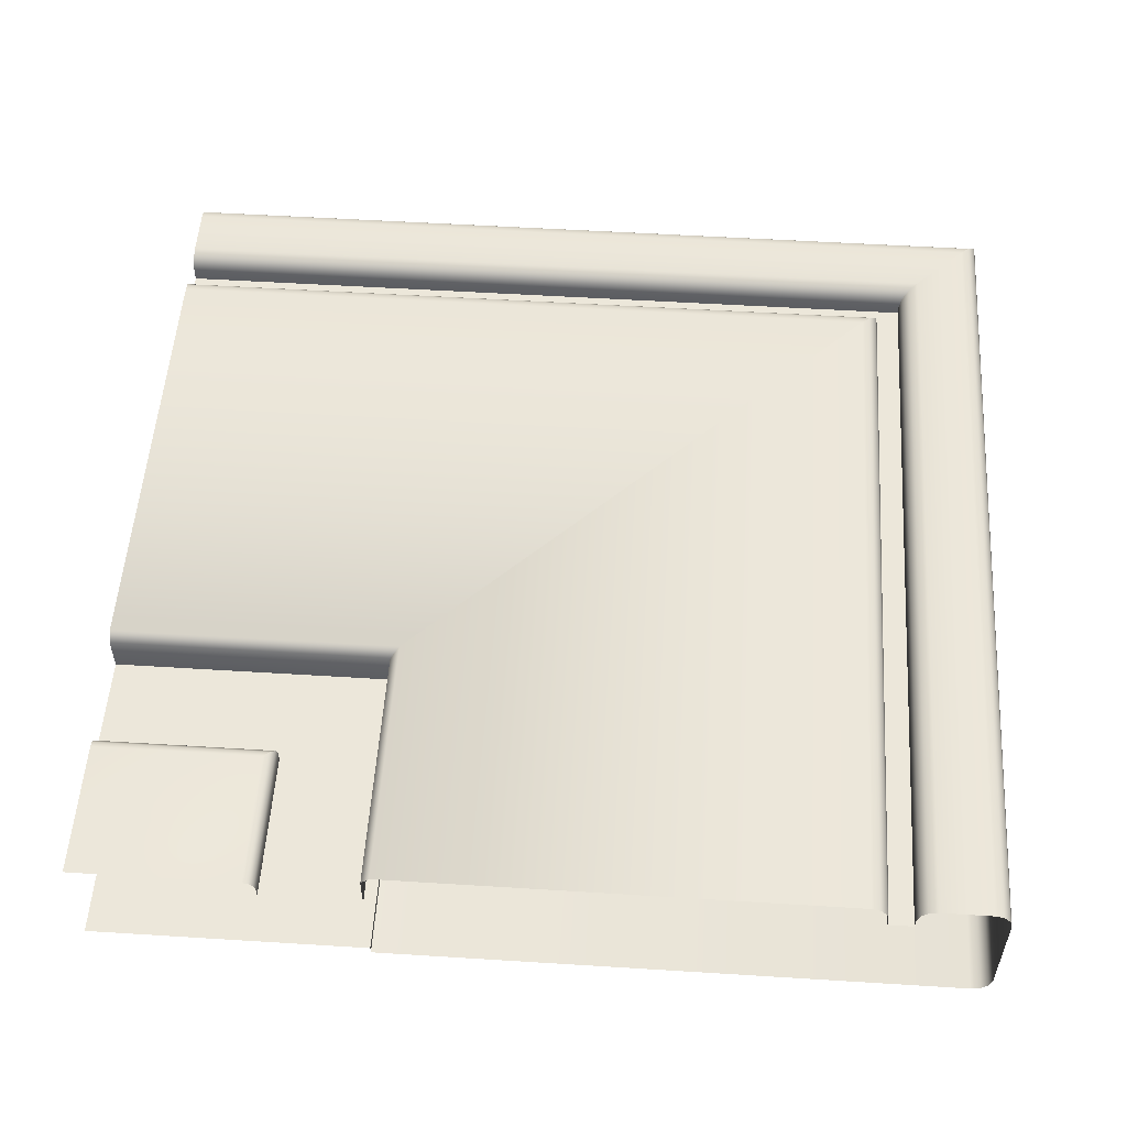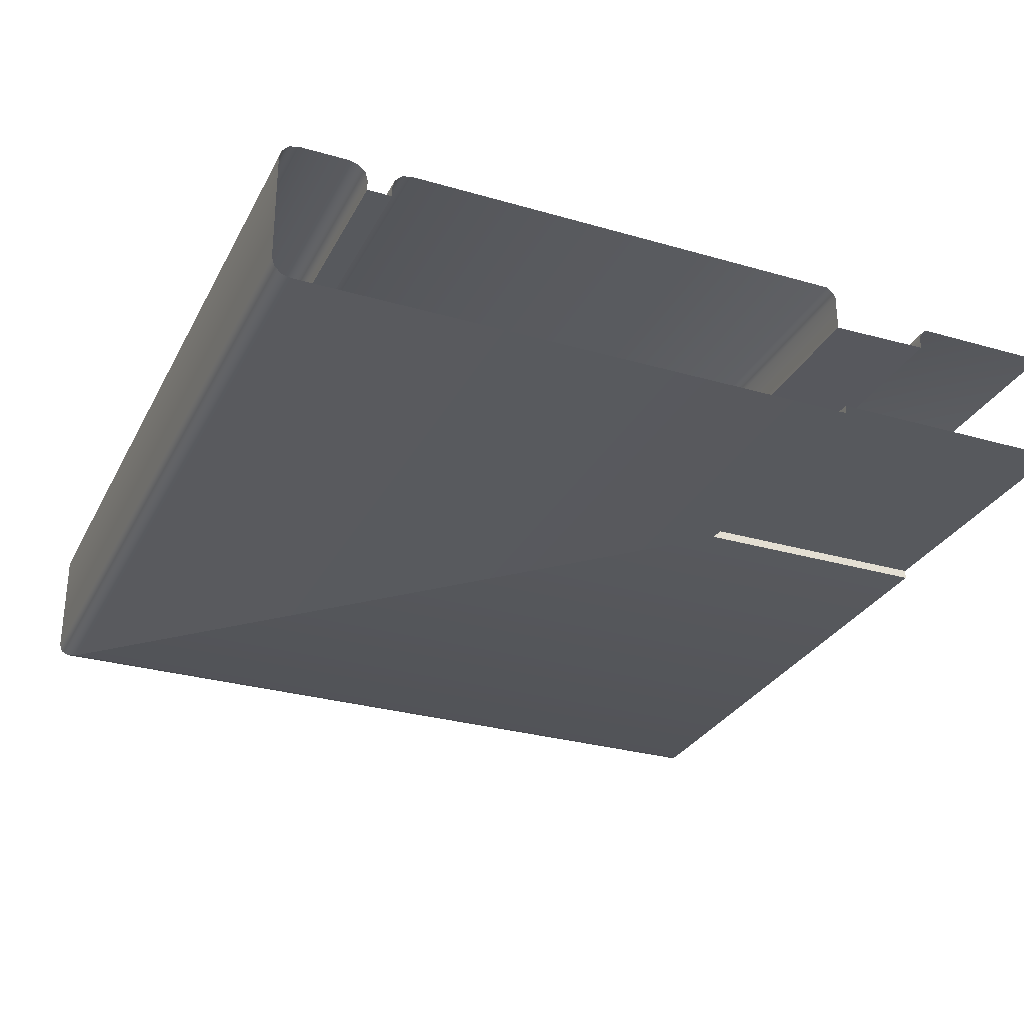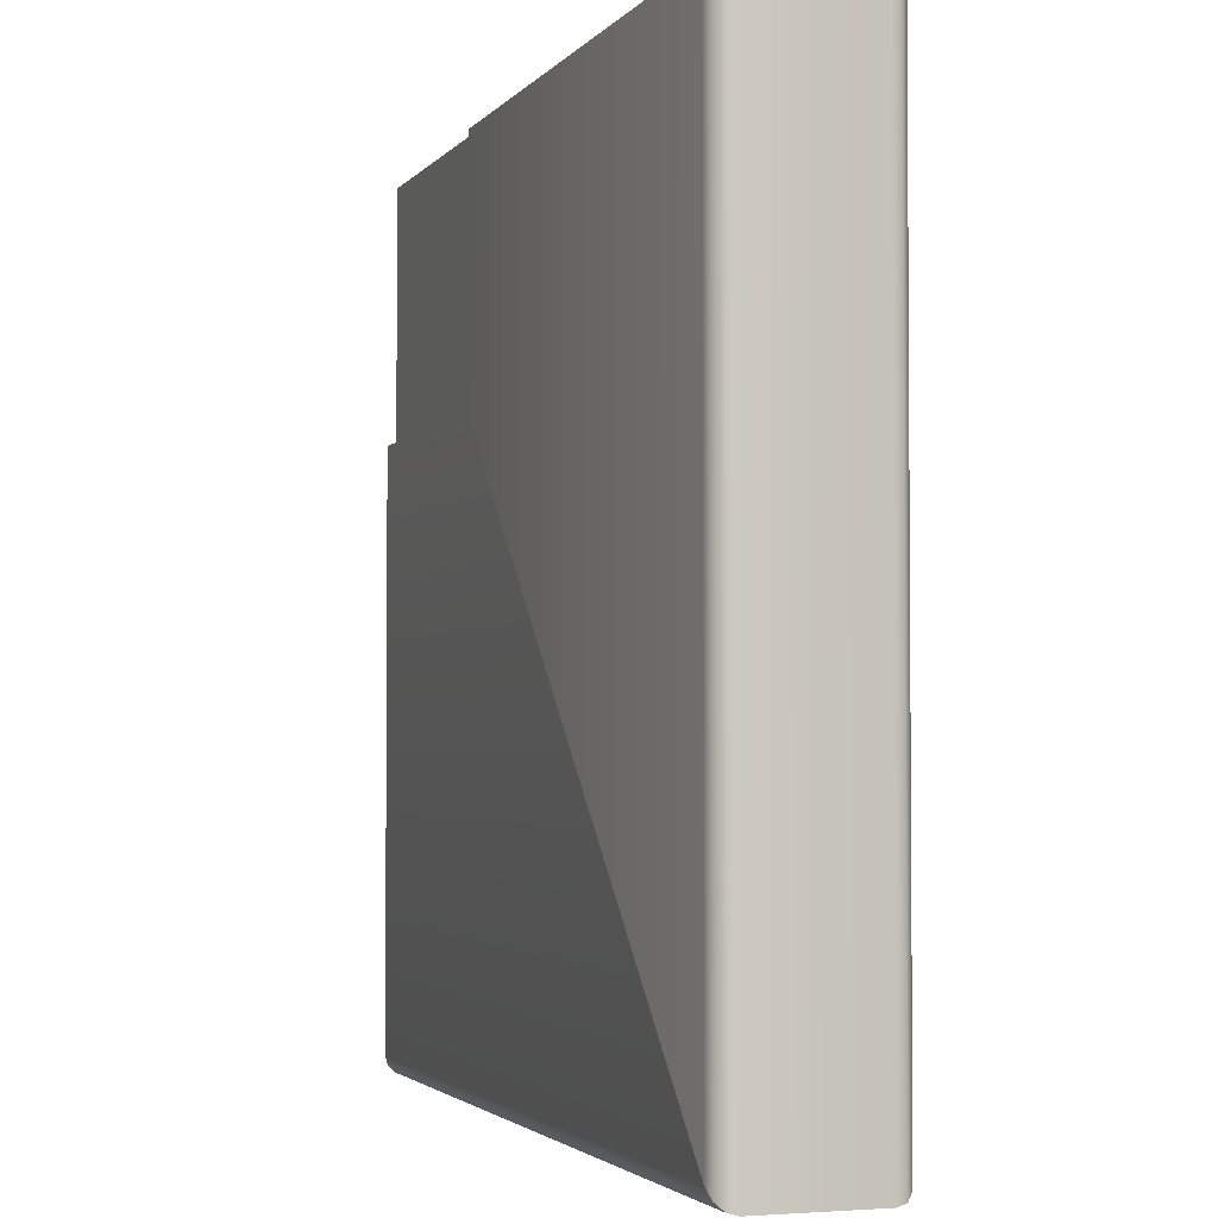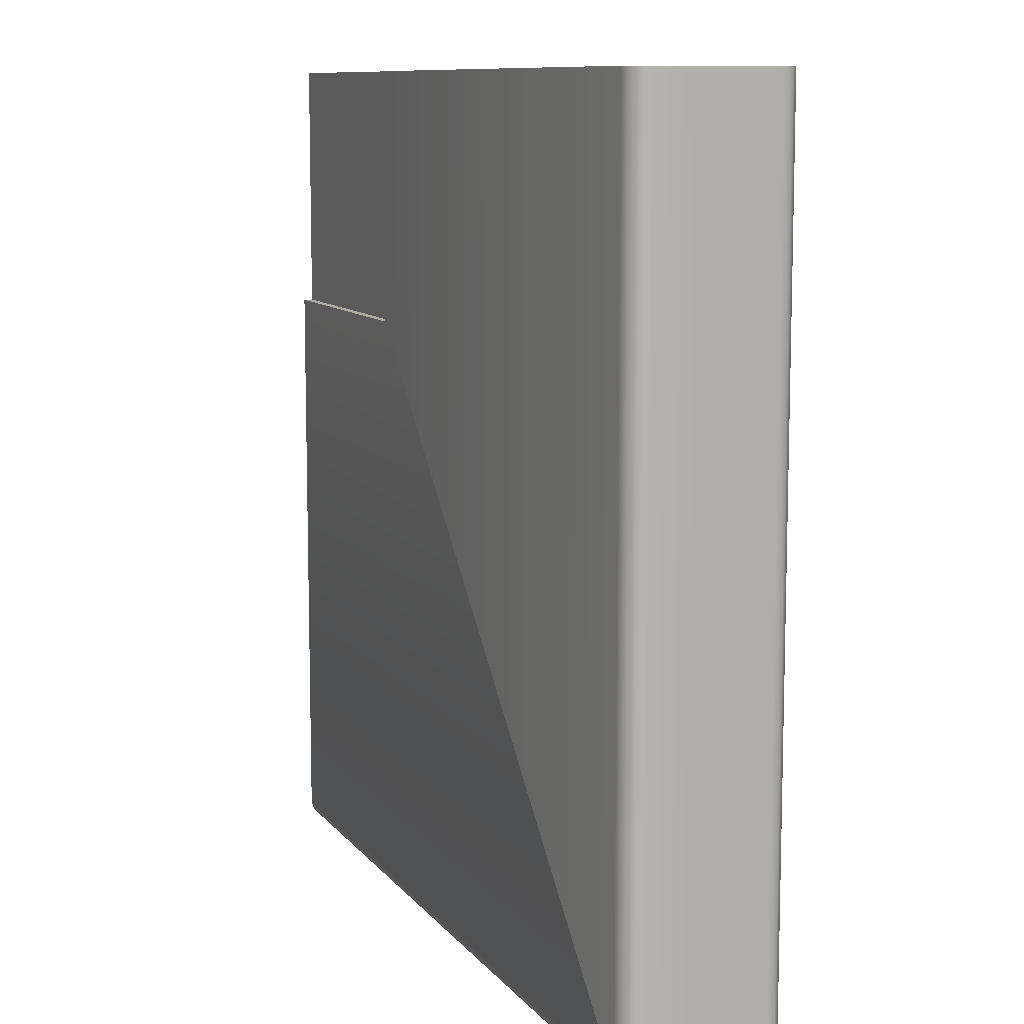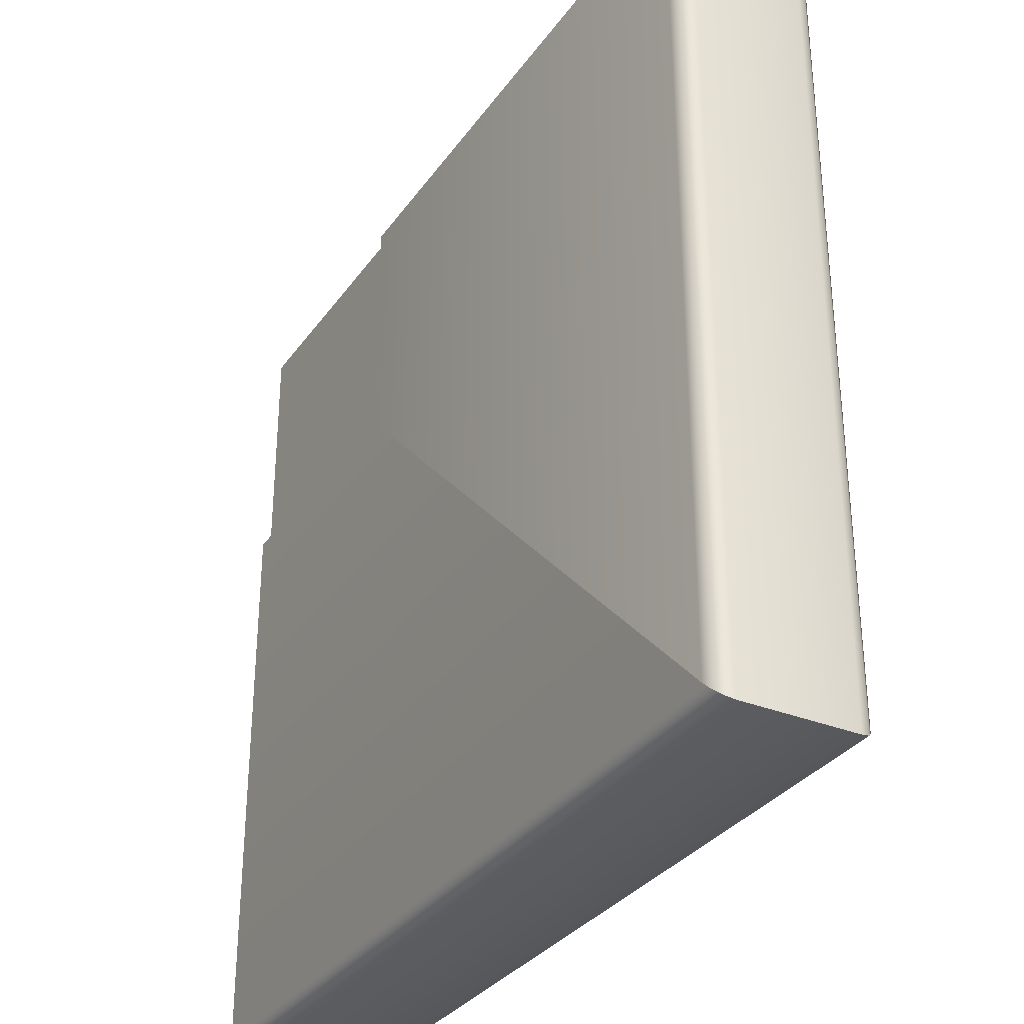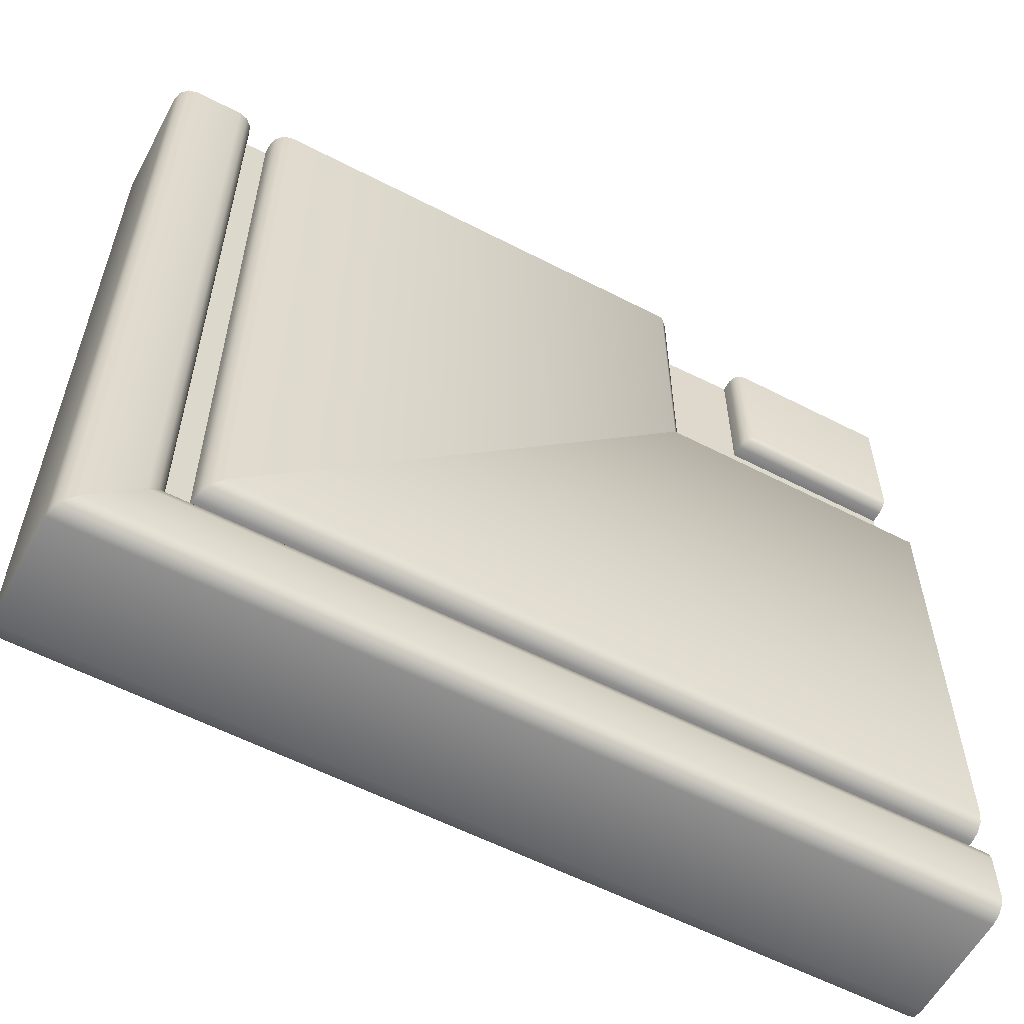
<metadata>
{"format":"obj","ext":"obj","renderer":"f3d","projection":"perspective","resolution":1024,"background":"white","views":[{"elev":54.0,"azim":-176.2,"up":"+Z"},{"elev":-29.4,"azim":66.8,"up":"+Z"},{"elev":-2.7,"azim":-108.7,"up":"+Y"},{"elev":9.8,"azim":-111.6,"up":"+Y"},{"elev":-32.3,"azim":-119.5,"up":"+Y"},{"elev":-58.4,"azim":-28.1,"up":"+Y"}]}
</metadata>
<code>
o LT_11_BL1/LT_11_BL/mesh41/mesh41-geometry#mesh41-geometry
v -0.8342 -0.3739 0.2636
v -0.8342 -0.266 0.2622
v -0.8342 -0.266 0.2636
v -0.8342 -0.3739 0.2622
v -0.8346 -0.3742 0.265
v -0.722 -0.3739 0.2636
v -0.8307 -0.3703 0.2622
v -0.8346 -0.266 0.265
v -0.722 -0.3742 0.265
v -0.722 -0.3739 0.2622
v -0.8307 -0.266 0.2622
v -0.722 -0.3703 0.2622
v -0.8355 -0.3752 0.2659
v -0.722 -0.3752 0.2659
v -0.8307 -0.3703 0.2636
v -0.8355 -0.266 0.2659
v -0.8307 -0.266 0.2636
v -0.722 -0.3703 0.2636
v -0.8369 -0.266 0.2663
v -0.8369 -0.3765 0.2663
v -0.8303 -0.37 0.265
v -0.722 -0.3765 0.2663
v -0.8303 -0.266 0.265
v -0.722 -0.37 0.265
v -0.8439 -0.266 0.2663
v -0.8439 -0.3836 0.2663
v -0.8293 -0.369 0.2659
v -0.722 -0.3836 0.2663
v -0.8293 -0.266 0.2659
v -0.722 -0.369 0.2659
v -0.8453 -0.266 0.2659
v -0.8453 -0.3849 0.2659
v -0.828 -0.3677 0.2663
v -0.722 -0.3677 0.2663
v -0.722 -0.3849 0.2659
v -0.828 -0.266 0.2663
v -0.8462 -0.266 0.265
v -0.722 -0.3859 0.265
v -0.7629 -0.3026 0.2663
v -0.722 -0.3026 0.2663
v -0.8462 -0.3859 0.265
v -0.7629 -0.266 0.2663
v -0.8466 -0.266 0.2636
v -0.722 -0.3862 0.2636
v -0.7617 -0.266 0.2651
v -0.7617 -0.3013 0.2651
v -0.8466 -0.3862 0.2636
v -0.722 -0.3013 0.2651
v -0.8466 -0.266 0.2476
v -0.722 -0.3862 0.2476
v -0.7617 -0.266 0.2595
v -0.7617 -0.3013 0.2595
v -0.8466 -0.3862 0.2476
v -0.722 -0.3013 0.2595
v -0.8462 -0.266 0.2462
v -0.8462 -0.3859 0.2462
v -0.7475 -0.2872 0.2598
v -0.722 -0.2872 0.2598
v -0.722 -0.3859 0.2462
v -0.7475 -0.266 0.2598
v -0.8453 -0.266 0.2453
v -0.8453 -0.3849 0.2453
v -0.7475 -0.2872 0.2614
v -0.722 -0.3849 0.2453
v -0.7475 -0.266 0.2614
v -0.722 -0.2872 0.2614
v -0.8439 -0.3836 0.2449
v -0.722 -0.3836 0.2449
v -0.7473 -0.2869 0.2623
v -0.8439 -0.266 0.2449
v -0.7473 -0.266 0.2623
v -0.722 -0.2869 0.2623
v -0.7617 -0.3013 0.2449
v -0.722 -0.3013 0.2449
v -0.7466 -0.2863 0.2629
v -0.722 -0.2863 0.2629
v -0.7617 -0.266 0.2449
v -0.7466 -0.266 0.2629
v -0.7617 -0.3013 0.2462
v -0.722 -0.3013 0.2462
v -0.7457 -0.2854 0.2632
v -0.722 -0.2854 0.2632
v -0.7617 -0.266 0.2462
v -0.7457 -0.266 0.2632
v -0.722 -0.266 0.2462
v -0.722 -0.266 0.2632
f 1 2 3
f 2 1 4
f 3 5 1
f 6 4 1
f 7 2 4
f 5 3 8
f 9 1 5
f 4 6 10
f 1 9 6
f 2 7 11
f 4 12 7
f 8 13 5
f 5 14 9
f 12 4 10
f 15 11 7
f 12 15 7
f 13 8 16
f 14 5 13
f 11 15 17
f 15 12 18
f 19 13 16
f 20 14 13
f 21 17 15
f 18 21 15
f 13 19 20
f 14 20 22
f 17 21 23
f 21 18 24
f 25 20 19
f 26 22 20
f 27 23 21
f 24 27 21
f 20 25 26
f 22 26 28
f 23 27 29
f 27 24 30
f 31 26 25
f 32 28 26
f 33 29 27
f 34 27 30
f 26 31 32
f 28 32 35
f 29 33 36
f 27 34 33
f 37 32 31
f 32 38 35
f 39 36 33
f 40 33 34
f 32 37 41
f 38 32 41
f 36 39 42
f 33 40 39
f 43 41 37
f 41 44 38
f 39 45 42
f 40 46 39
f 41 43 47
f 44 41 47
f 45 39 46
f 46 40 48
f 49 47 43
f 47 50 44
f 46 51 45
f 48 52 46
f 47 49 53
f 50 47 53
f 51 46 52
f 52 48 54
f 55 53 49
f 56 50 53
f 57 51 52
f 58 52 54
f 53 55 56
f 50 56 59
f 51 57 60
f 52 58 57
f 61 56 55
f 62 59 56
f 63 60 57
f 58 63 57
f 56 61 62
f 59 62 64
f 60 63 65
f 63 58 66
f 61 67 62
f 62 68 64
f 69 65 63
f 66 69 63
f 67 61 70
f 68 62 67
f 65 69 71
f 69 66 72
f 70 73 67
f 67 74 68
f 75 71 69
f 76 69 72
f 73 70 77
f 74 67 73
f 71 75 78
f 69 76 75
f 77 79 73
f 73 80 74
f 81 78 75
f 82 75 76
f 79 77 83
f 80 73 79
f 78 81 84
f 75 82 81
f 85 79 83
f 79 85 80
f 81 86 84
f 86 81 82
f 3 2 1
f 4 1 2
f 1 5 3
f 1 4 6
f 4 2 7
f 8 3 5
f 5 1 9
f 10 6 4
f 6 9 1
f 11 7 2
f 7 12 4
f 5 13 8
f 9 14 5
f 10 4 12
f 7 11 15
f 7 15 12
f 16 8 13
f 13 5 14
f 17 15 11
f 18 12 15
f 16 13 19
f 13 14 20
f 15 17 21
f 15 21 18
f 20 19 13
f 22 20 14
f 23 21 17
f 24 18 21
f 19 20 25
f 20 22 26
f 21 23 27
f 21 27 24
f 26 25 20
f 28 26 22
f 29 27 23
f 30 24 27
f 25 26 31
f 26 28 32
f 27 29 33
f 30 27 34
f 32 31 26
f 35 32 28
f 36 33 29
f 33 34 27
f 31 32 37
f 35 38 32
f 33 36 39
f 34 33 40
f 41 37 32
f 41 32 38
f 42 39 36
f 39 40 33
f 37 41 43
f 38 44 41
f 42 45 39
f 39 46 40
f 47 43 41
f 47 41 44
f 46 39 45
f 48 40 46
f 43 47 49
f 44 50 47
f 45 51 46
f 46 52 48
f 53 49 47
f 53 47 50
f 52 46 51
f 54 48 52
f 49 53 55
f 53 50 56
f 52 51 57
f 54 52 58
f 56 55 53
f 59 56 50
f 60 57 51
f 57 58 52
f 55 56 61
f 56 59 62
f 57 60 63
f 57 63 58
f 62 61 56
f 64 62 59
f 65 63 60
f 66 58 63
f 62 67 61
f 64 68 62
f 63 65 69
f 63 69 66
f 70 61 67
f 67 62 68
f 71 69 65
f 72 66 69
f 67 73 70
f 68 74 67
f 69 71 75
f 72 69 76
f 77 70 73
f 73 67 74
f 78 75 71
f 75 76 69
f 73 79 77
f 74 80 73
f 75 78 81
f 76 75 82
f 83 77 79
f 79 73 80
f 84 81 78
f 81 82 75
f 83 79 85
f 80 85 79
f 84 86 81
f 82 81 86

</code>
